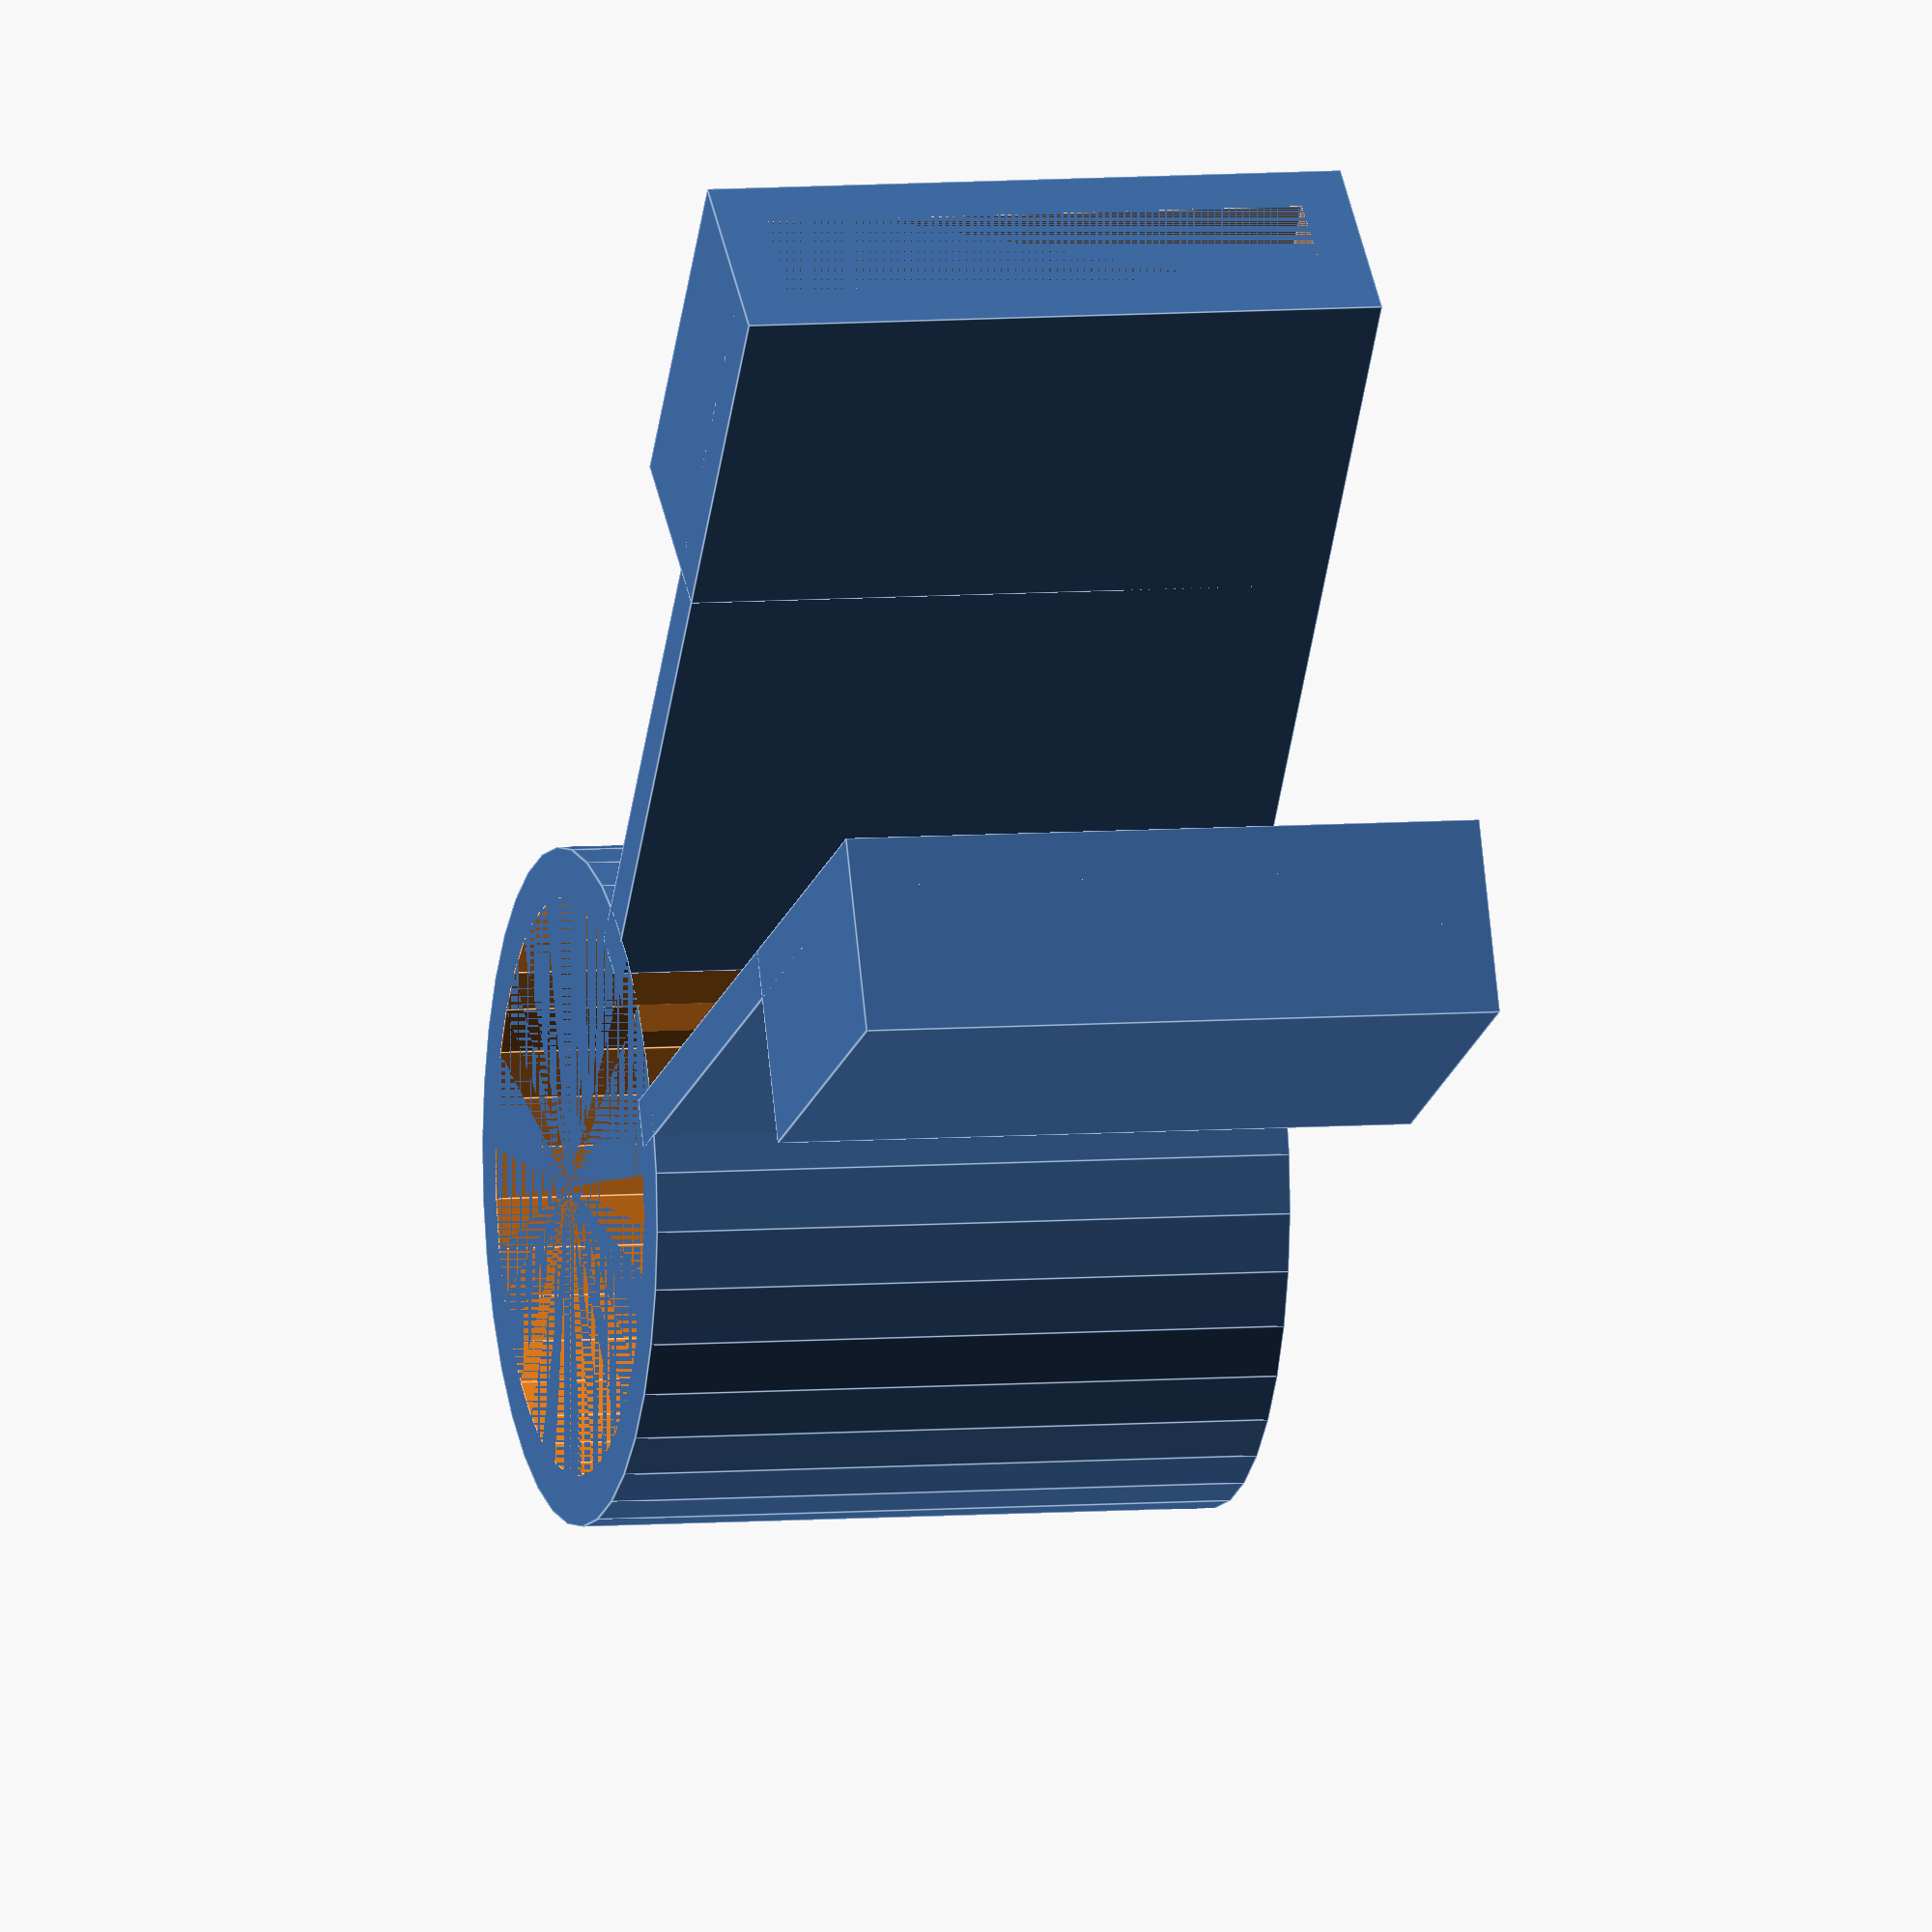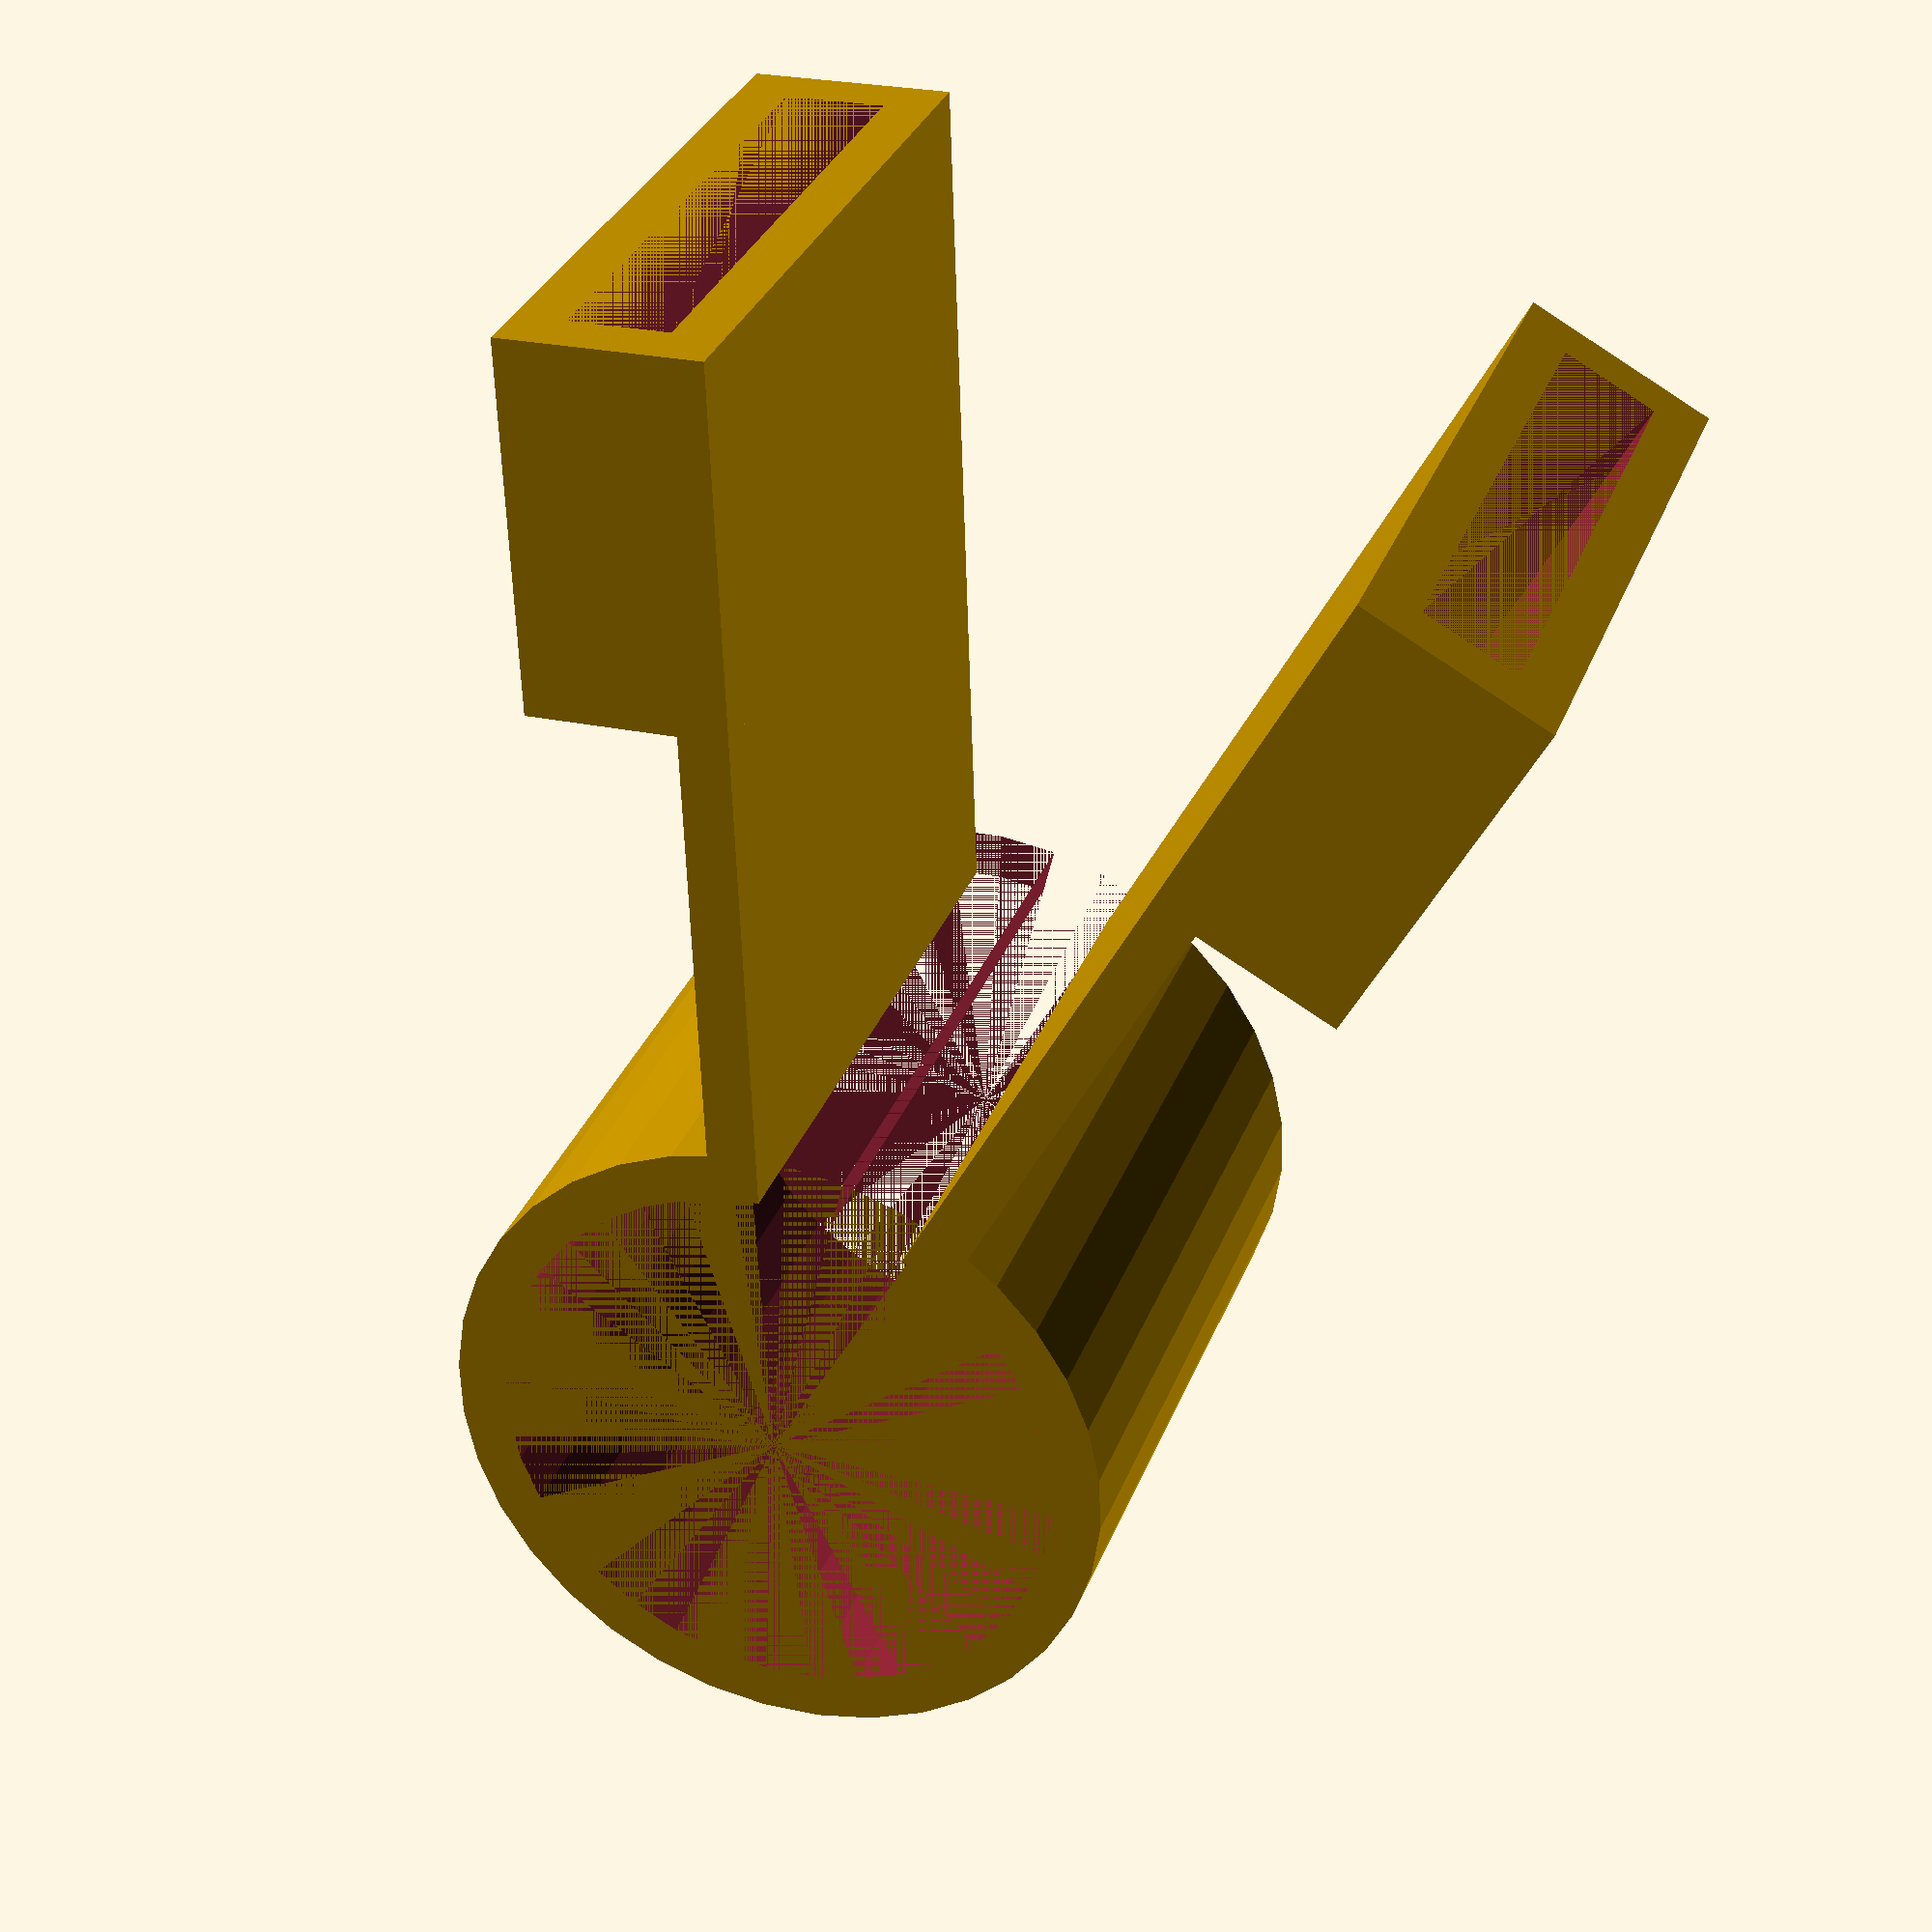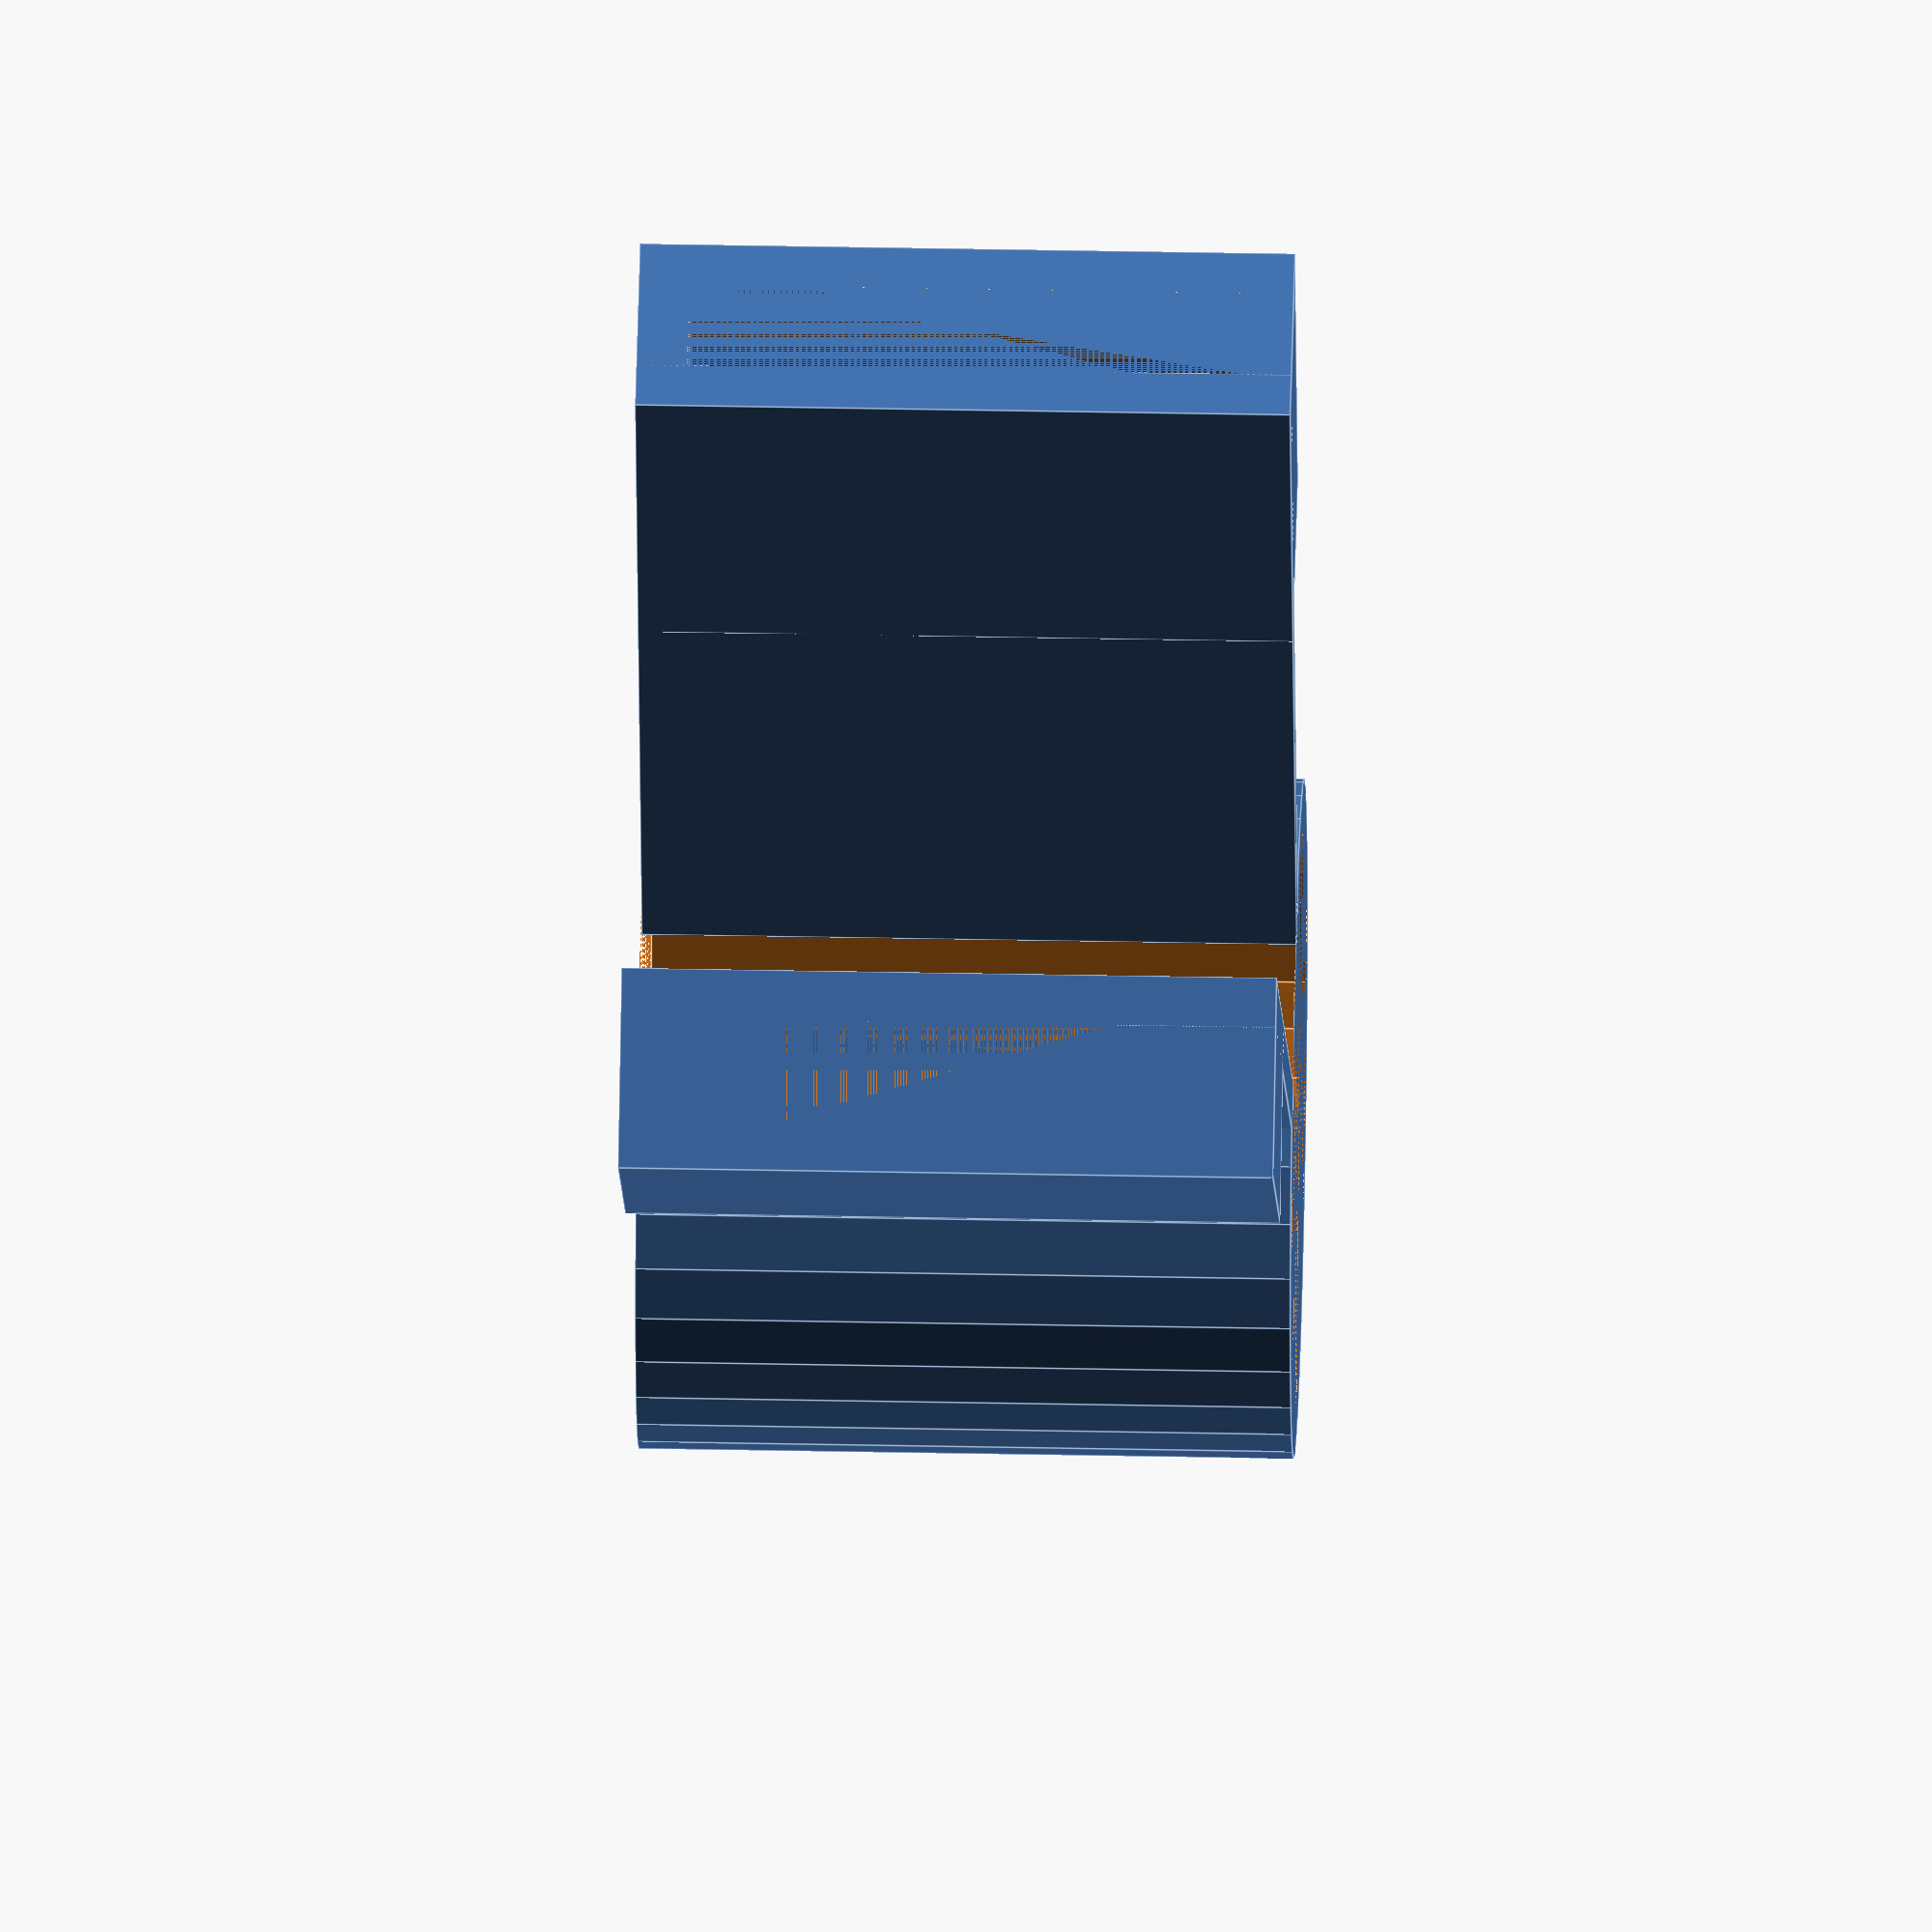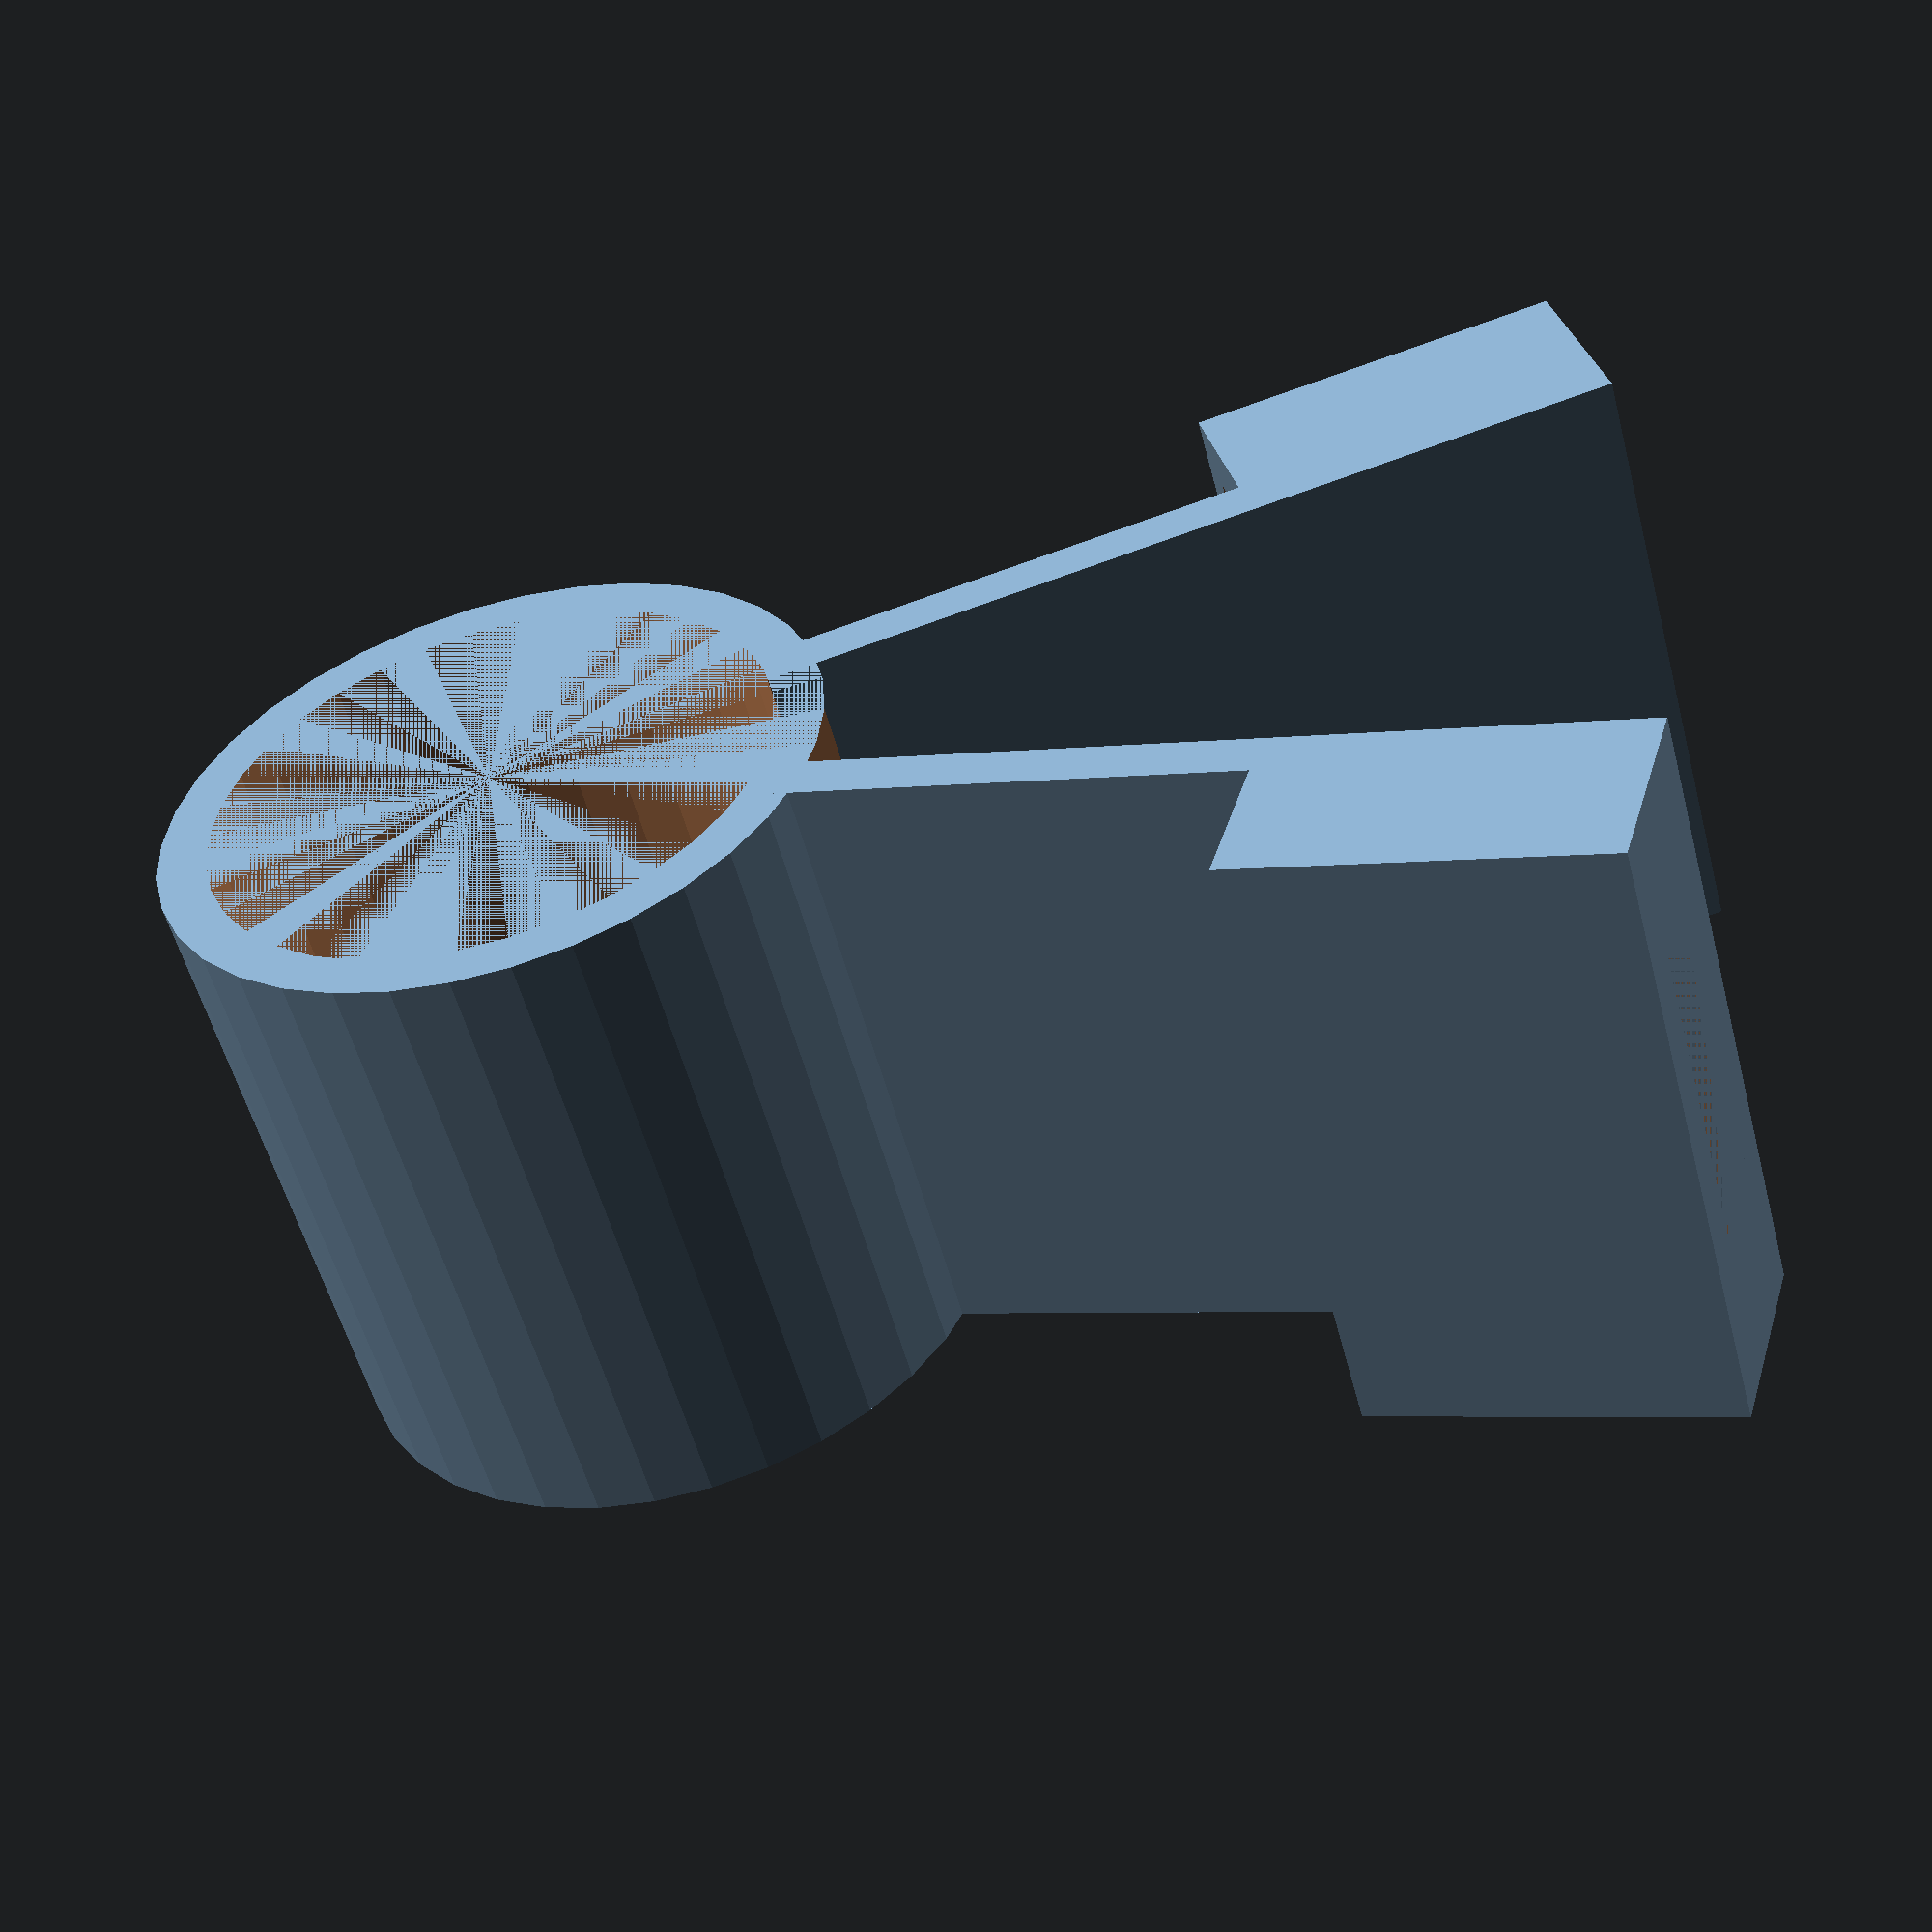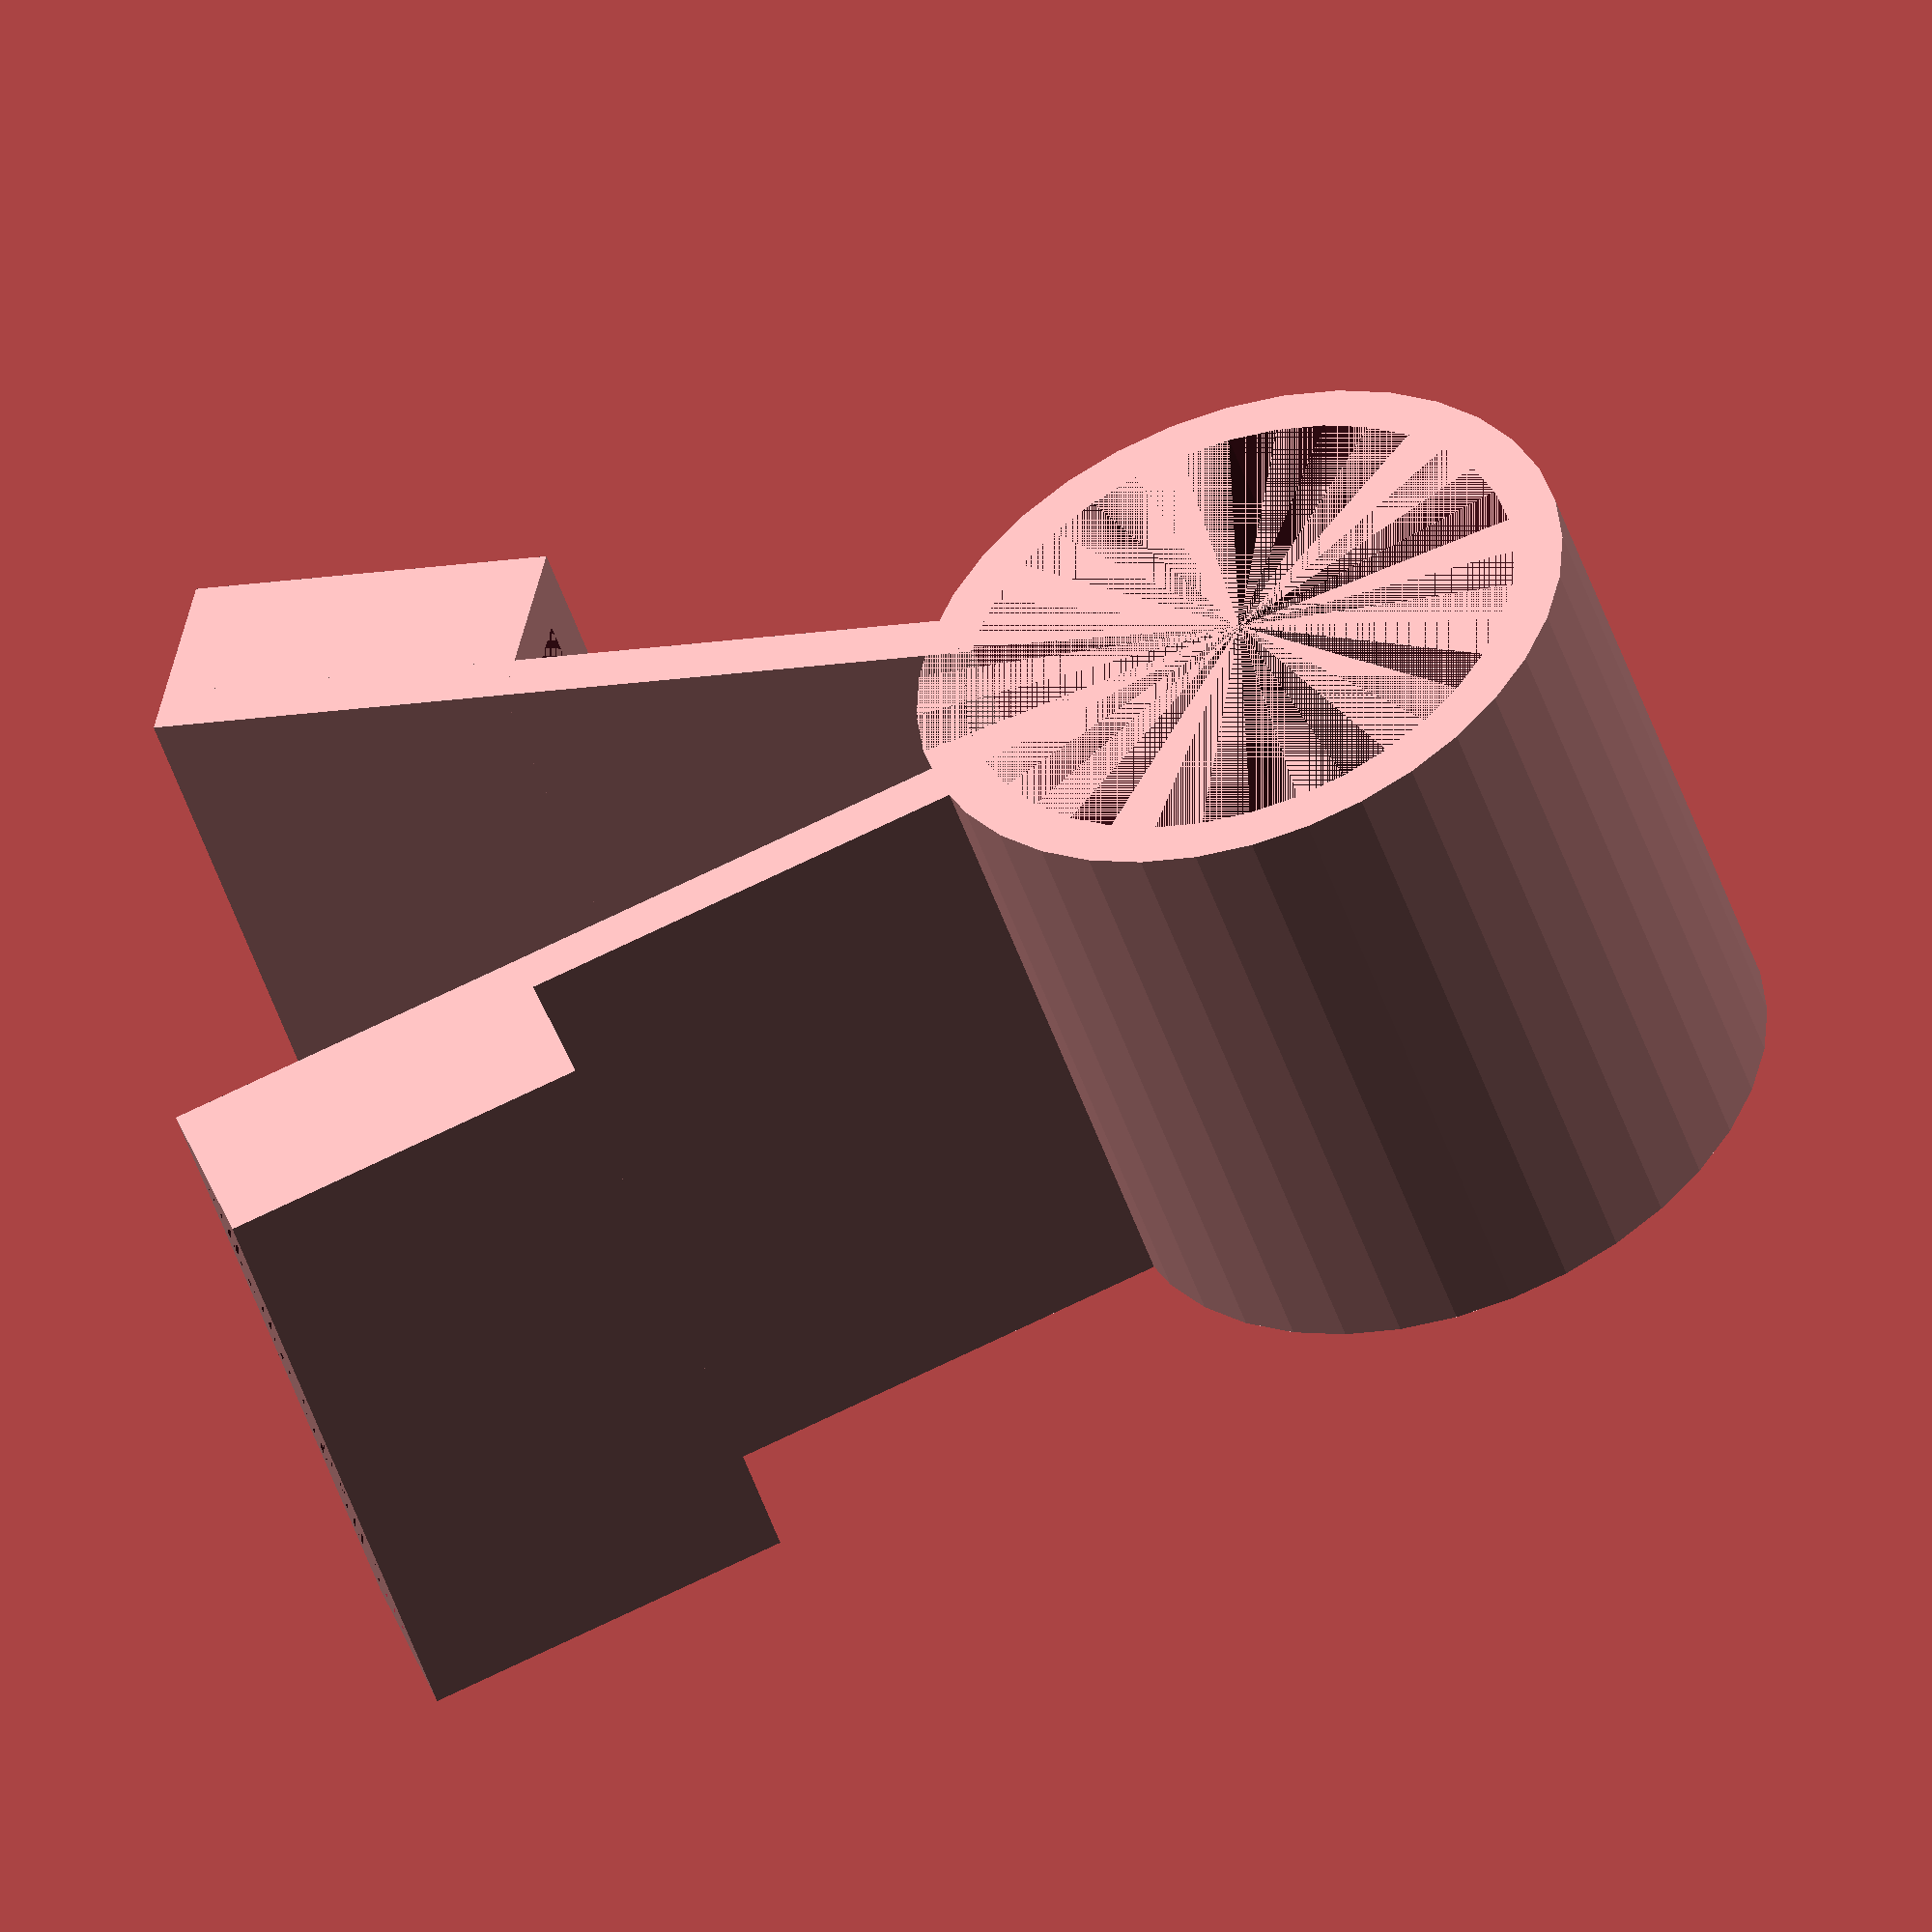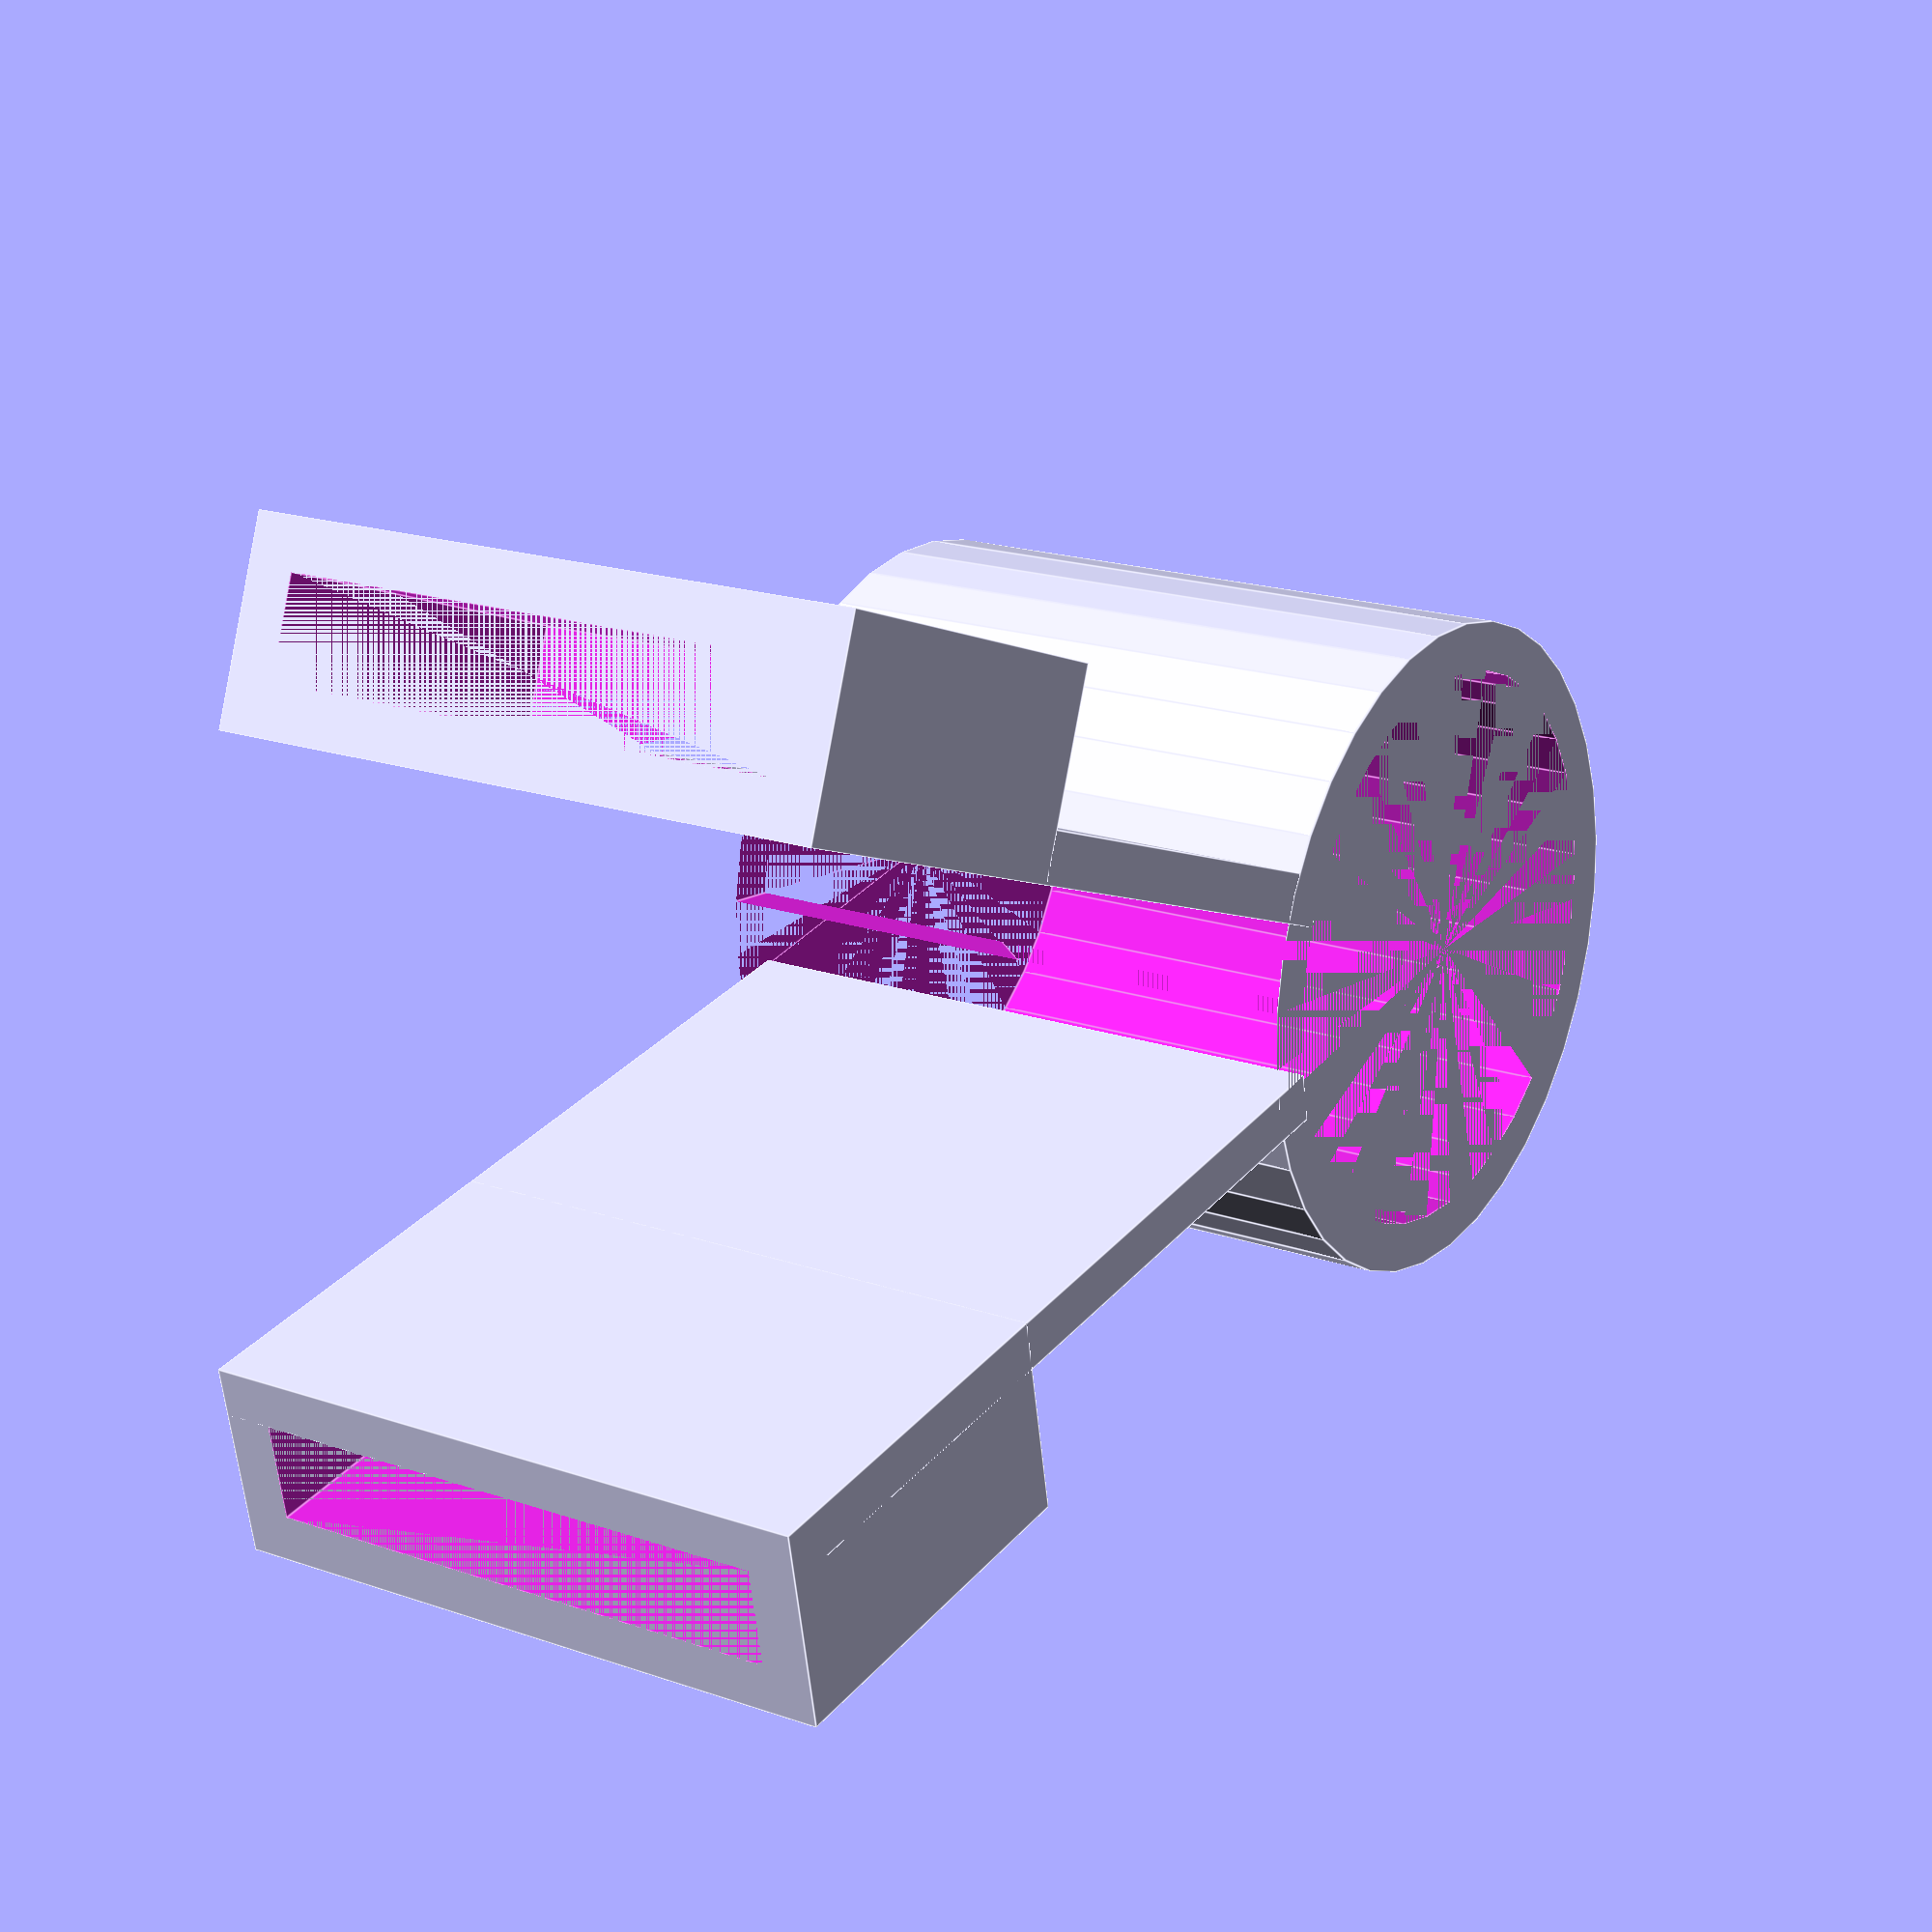
<openscad>
/**************************************************/
/* Fichier: pince_cuisine.scad                    */
/* Crée par: Rom1 - CANEL - https://www.canel.ch  */
/* Date: 22 juillet 2017                          */
/* Liscence: Creative Commons: (BY SA)            */
/*           Attribution - Partage dans les Mêmes */
/*           Conditions 4.0 International.        */
/* Programme: openscad                            */
/* Déscription: Pince paramétrable pour mettre	  */
/*              des services de cuisine.          */
/**************************************************/


/*************/
/* Variables */
/*************/

epaisseur = 2;						// Epaisseur de couche

/* Diamétre & angle du ressort */
angle = 30;							// Angle de la pince (MAX 55°)
diametre = 25;						// Diamètre du ressort

/* Ouverture pour enfiler le service */
ouverture_service_x = 4;		// Epaisseur du service
ouverture_service_y = 15;		// Longueur de la petite encoche
ouverture_service_z = 22;		// Hauteur du service

longueur_encoche = 35;	// Longueur totale de l'encoche	


/* Paramètre avancé*/
$fn = 36;      // Résolution de l'anneau
hauteur = ouverture_service_z+2*epaisseur;	// Hauteur de la pince


/***********/
/* Modules */
/***********/

/* La moitier de la partie ressore de la pince */
module ressore(
			ar,					// Angle ressort
			dia,					// Diamètre ressort
			ep,					// Epaisseur
			h						// Hauteur
){
	// Calcule la distance opposée de la moitier de l'angle
	function opp(alpha) = tan(alpha)*dia/2;

	difference(){
		cylinder(h, d=dia+ep);
		cylinder(h, d=dia-ep);
		linear_extrude(h)
			polygon([[0, 0], [0, dia], [opp(ar), dia]], [[0,1,2]]);
mirror([1,0,0])
		linear_extrude(h)
			polygon([[0, 0], [0, dia], [opp(ar), dia]], [[0,1,2]]);
	}
}

/* L'encoche */
module encoche(
			osx,					// Ouverture pour le service x
			osy,					// Ouverture pour le service y
			osz,					// Ouverture pour le service z
			ep,					// Epaisseur de couche
			l						// Longueur de l'encoche
){
	cube([ep, l, osz+2*ep]);
	difference(){
				cube([osx+2*ep, osy, osz+2*ep]);
		translate([ep,0,ep])
			cube([osx, osy, osz]);
	}
}

/* Le ressort + les 2 encoches	 */
module pince(
			aa,					// Angle ressort
			dia,					// Diamètre ressort
			ep,					// Epaisseur
			h,						// Hauteur
			osx,					// Ouverture pour le service x
			osy,					// Ouverture pour le service y
			osz,					// Ouverture pour le service z
			l						// Longueur de l'encoche
){
	ressore(aa, dia, ep, h);

	rotate([0, 0, 180+aa/2])
		translate([0, -l-dia/2+ep/2, 0])
			mirror([0,0,0])
				encoche(
					osx,
					osy,
					osz,
					ep,
					l
				);

	rotate([0, 0, -aa/2])
		translate([0, l+dia/2-ep/2, 0])
			mirror([0,1,0])
				encoche(
					osx,
					osy,
					osz,
					ep,
					l
				);
}

/***********************/
/* Programme principal */
/***********************/



	pince(
		angle,
		diametre,
		epaisseur,
		hauteur,
		ouverture_service_x,
		ouverture_service_y,
		ouverture_service_z,
		longueur_encoche
	);
</openscad>
<views>
elev=353.6 azim=308.5 roll=255.1 proj=o view=edges
elev=328.0 azim=13.1 roll=18.8 proj=p view=wireframe
elev=323.9 azim=328.0 roll=271.5 proj=o view=edges
elev=234.6 azim=271.6 roll=165.4 proj=p view=solid
elev=49.3 azim=267.8 roll=18.2 proj=o view=solid
elev=341.9 azim=274.1 roll=304.1 proj=p view=edges
</views>
